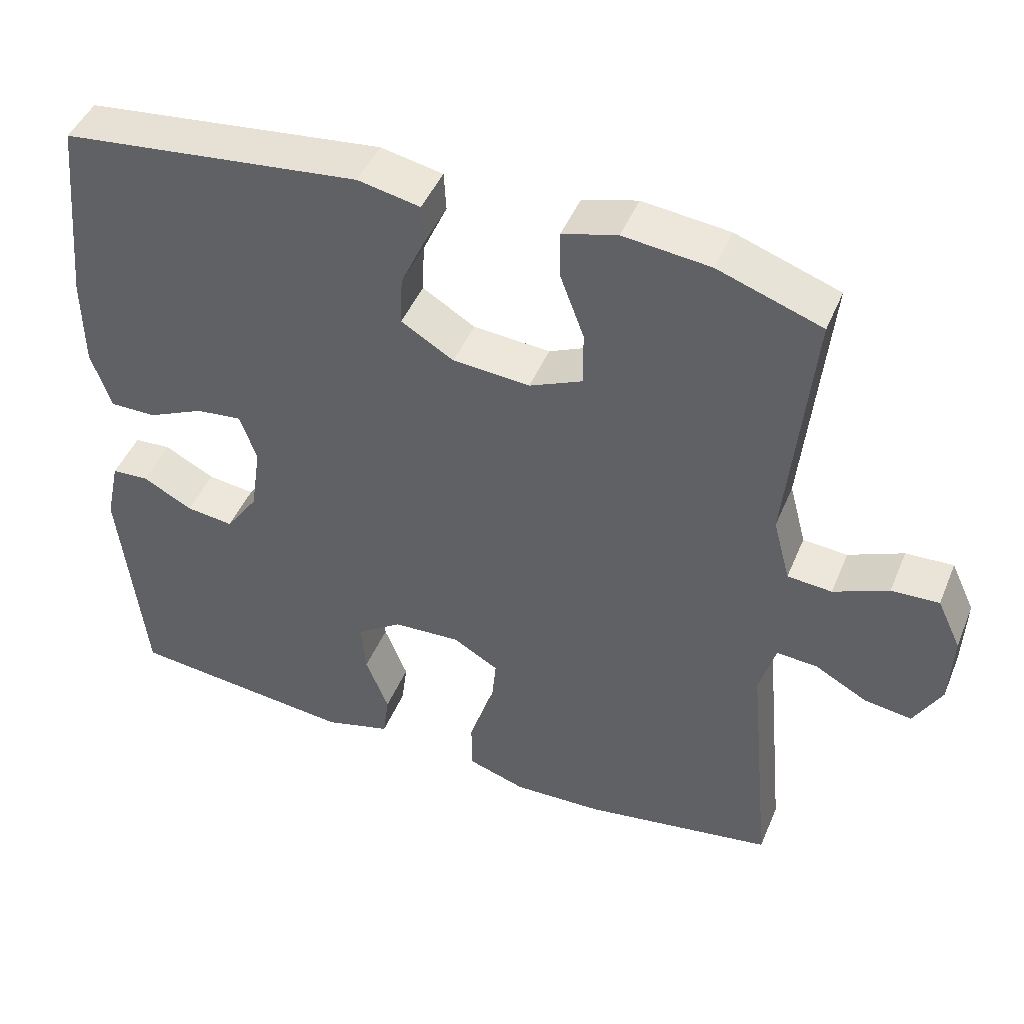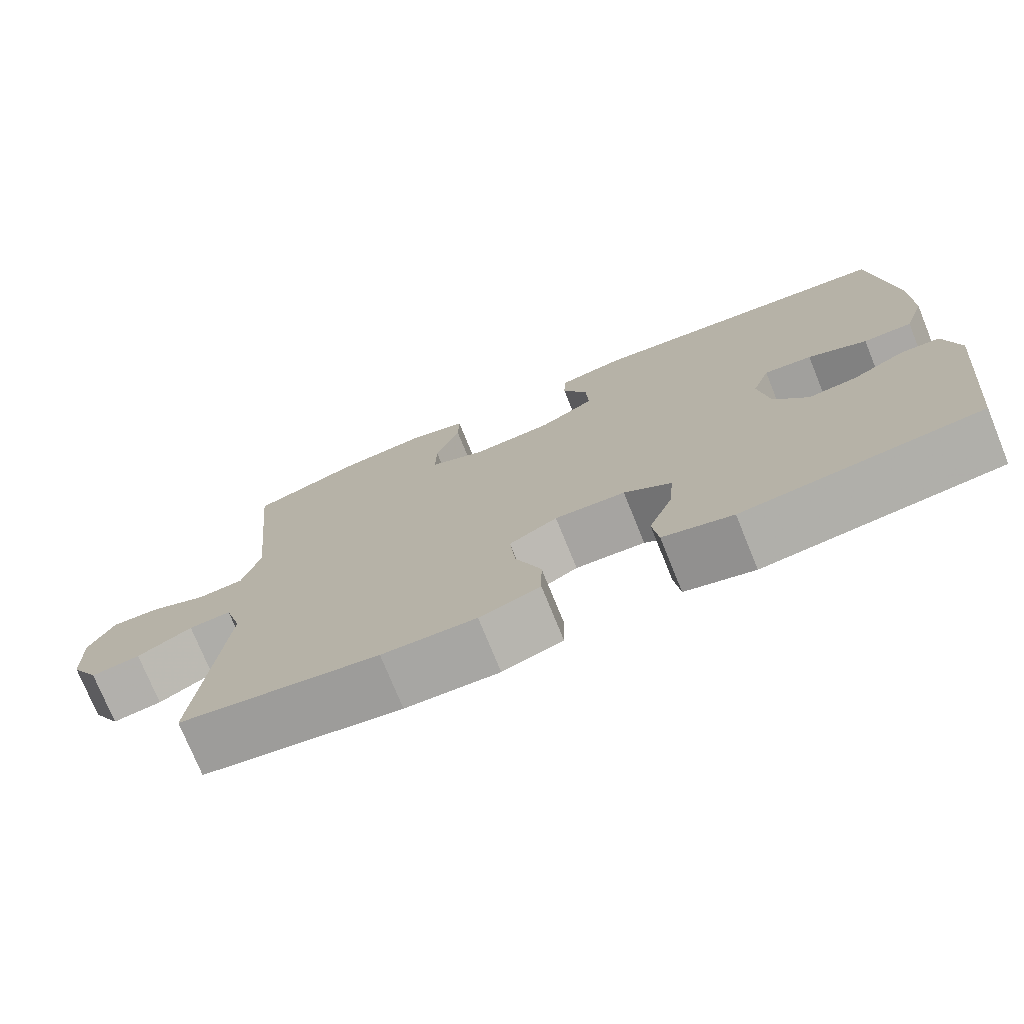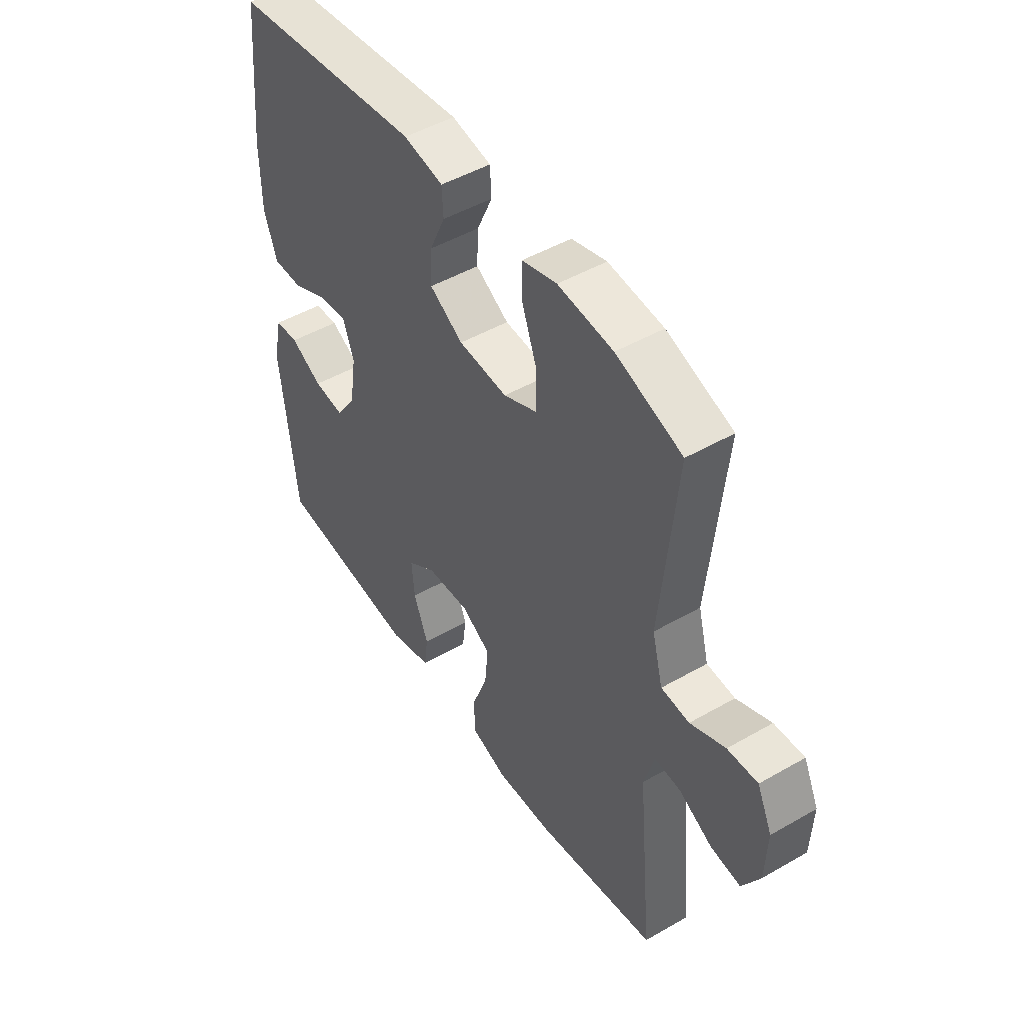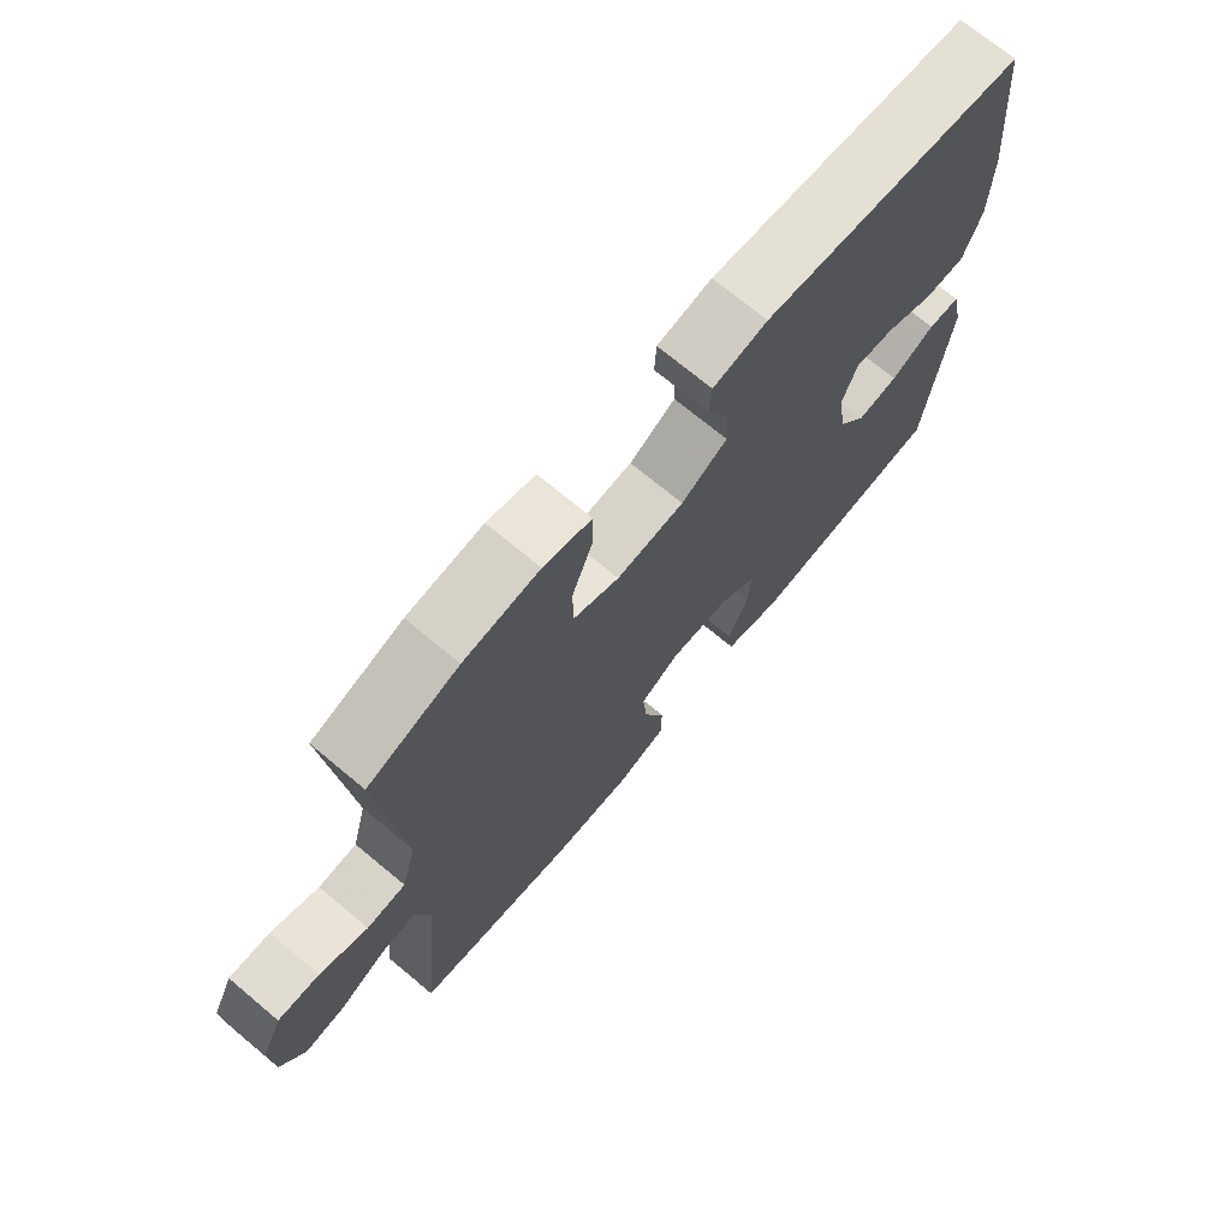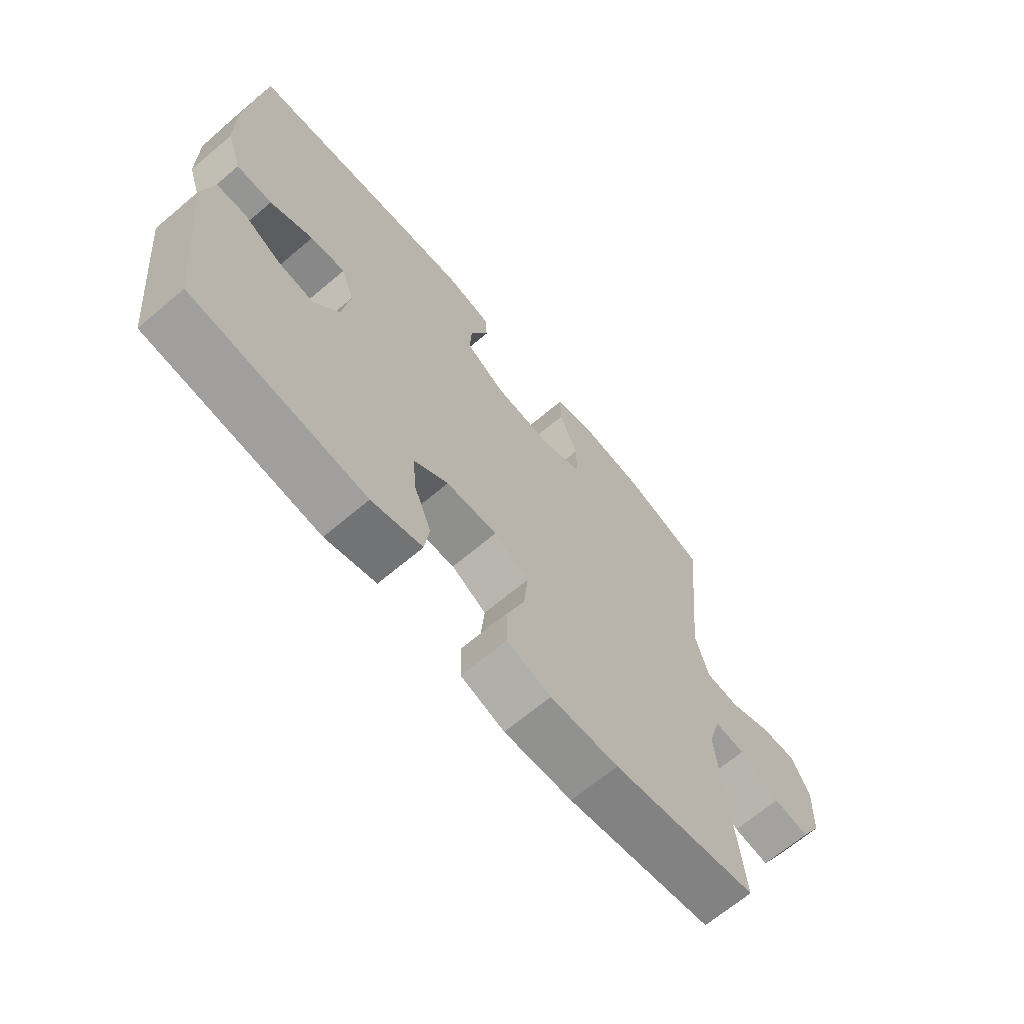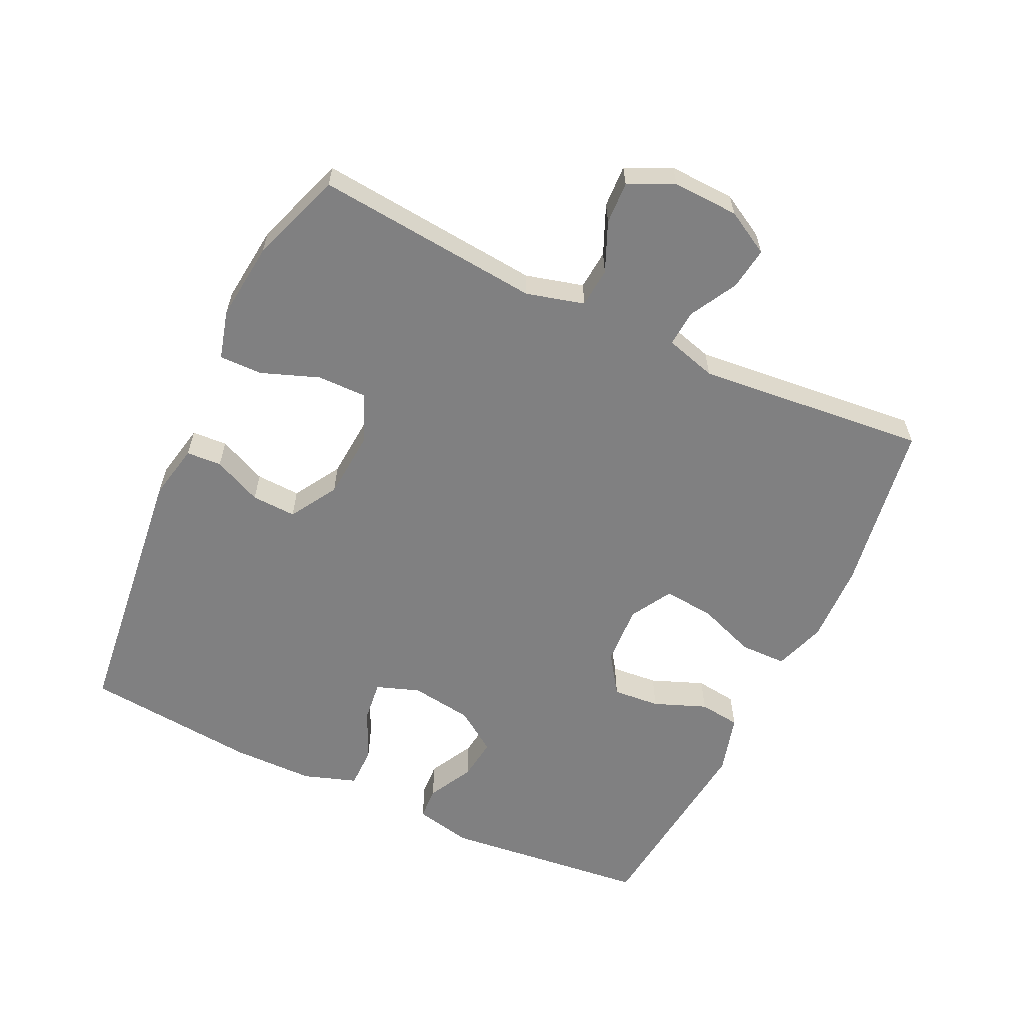
<metadata>
{"format":"obj","ext":"obj","renderer":"f3d","projection":"perspective","resolution":1024,"background":"white","views":[{"elev":45.7,"azim":21.8,"up":"+Z"},{"elev":-75.2,"azim":-157.9,"up":"+Z"},{"elev":48.1,"azim":57.2,"up":"+Z"},{"elev":71.6,"azim":129.8,"up":"+Z"},{"elev":-67.3,"azim":-49.8,"up":"+Z"},{"elev":-60.1,"azim":64.7,"up":"+Y"}]}
</metadata>
<code>
v -0.5 0.07 -0.5
v -0.533 0.07 -0.191
v -0.514 0.07 -0.104
v -0.464 0.07 -0.101
v -0.396 0.07 -0.137
v -0.332 0.07 -0.145
v -0.288 0.07 -0.082
v -0.274 0.07 0.012
v -0.297 0.07 0.077
v -0.359 0.07 0.07
v -0.435 0.07 0.035
v -0.498 0.07 0.035
v -0.525 0.07 0.115
v -0.526 0.07 0.239
v -0.5 0.07 0.5
v -0.095 0.07 0.546
v -0.011 0.07 0.529
v -0.008 0.07 0.476
v -0.041 0.07 0.403
v -0.044 0.07 0.336
v 0.027 0.07 0.293
v 0.131 0.07 0.285
v 0.203 0.07 0.317
v 0.202 0.07 0.391
v 0.17 0.07 0.477
v 0.169 0.07 0.542
v 0.243 0.07 0.562
v 0.36 0.07 0.549
v 0.5 0.07 0.5
v 0.467 0.07 0.161
v 0.49 0.07 0.074
v 0.55 0.07 0.069
v 0.624 0.07 0.101
v 0.688 0.07 0.104
v 0.72 0.07 0.036
v 0.716 0.07 -0.063
v 0.679 0.07 -0.129
v 0.615 0.07 -0.12
v 0.544 0.07 -0.081
v 0.489 0.07 -0.077
v 0.467 0.07 -0.154
v 0.5 0.07 -0.5
v 0.242 0.07 -0.541
v 0.121 0.07 -0.545
v 0.043 0.07 -0.519
v 0.042 0.07 -0.449
v 0.075 0.07 -0.361
v 0.082 0.07 -0.285
v 0.02 0.07 -0.249
v -0.071 0.07 -0.254
v -0.132 0.07 -0.296
v -0.126 0.07 -0.367
v -0.095 0.07 -0.446
v -0.103 0.07 -0.508
v -0.193 0.07 -0.533
v -0.5 0 -0.5
v -0.533 0 -0.191
v -0.514 0 -0.104
v -0.464 0 -0.101
v -0.396 0 -0.137
v -0.332 0 -0.145
v -0.288 0 -0.082
v -0.274 0 0.012
v -0.297 0 0.077
v -0.359 0 0.07
v -0.435 0 0.035
v -0.498 0 0.035
v -0.525 0 0.115
v -0.526 0 0.239
v -0.5 0 0.5
v -0.095 0 0.546
v -0.011 0 0.529
v -0.008 0 0.476
v -0.041 0 0.403
v -0.044 0 0.336
v 0.027 0 0.293
v 0.131 0 0.285
v 0.203 0 0.317
v 0.202 0 0.391
v 0.17 0 0.477
v 0.169 0 0.542
v 0.243 0 0.562
v 0.36 0 0.549
v 0.5 0 0.5
v 0.467 0 0.161
v 0.49 0 0.074
v 0.55 0 0.069
v 0.624 0 0.101
v 0.688 0 0.104
v 0.72 0 0.036
v 0.716 0 -0.063
v 0.679 0 -0.129
v 0.615 0 -0.12
v 0.544 0 -0.081
v 0.489 0 -0.077
v 0.467 0 -0.154
v 0.5 0 -0.5
v 0.242 0 -0.541
v 0.121 0 -0.545
v 0.043 0 -0.519
v 0.042 0 -0.449
v 0.075 0 -0.361
v 0.082 0 -0.285
v 0.02 0 -0.249
v -0.071 0 -0.254
v -0.132 0 -0.296
v -0.126 0 -0.367
v -0.095 0 -0.446
v -0.103 0 -0.508
v -0.193 0 -0.533
f 52 53 54 55
f 51 52 55 1
f 50 51 1 2
f 49 50 2
f 44 45 46 47
f 44 47 48
f 41 42 43 44
f 40 41 44 48
f 36 37 38 39
f 36 39 40
f 35 36 40
f 32 33 34 35
f 31 32 35 40
f 30 31 40 48
f 24 25 26 27
f 23 24 27 28
f 16 17 18 19
f 16 19 20
f 15 16 20
f 14 15 20 21
f 10 11 12 13
f 9 10 13 14
f 2 3 4 5
f 49 2 5 6
f 29 30 48 49
f 23 28 29 49
f 22 23 49 6
f 9 14 21 22
f 8 9 22
f 7 8 22
f 6 7 22
f 110 109 108 107
f 56 110 107 106
f 57 56 106 105
f 57 105 104
f 102 101 100 99
f 103 102 99
f 99 98 97 96
f 103 99 96 95
f 94 93 92 91
f 95 94 91
f 95 91 90
f 90 89 88 87
f 95 90 87 86
f 103 95 86 85
f 82 81 80 79
f 83 82 79 78
f 74 73 72 71
f 75 74 71
f 75 71 70
f 76 75 70 69
f 68 67 66 65
f 69 68 65 64
f 60 59 58 57
f 61 60 57 104
f 104 103 85 84
f 104 84 83 78
f 61 104 78 77
f 77 76 69 64
f 77 64 63
f 77 63 62
f 77 62 61
f 1 56 57 2
f 2 57 58 3
f 3 58 59 4
f 4 59 60 5
f 5 60 61 6
f 6 61 62 7
f 7 62 63 8
f 8 63 64 9
f 9 64 65 10
f 10 65 66 11
f 11 66 67 12
f 12 67 68 13
f 13 68 69 14
f 14 69 70 15
f 15 70 71 16
f 16 71 72 17
f 17 72 73 18
f 18 73 74 19
f 19 74 75 20
f 20 75 76 21
f 21 76 77 22
f 22 77 78 23
f 23 78 79 24
f 24 79 80 25
f 25 80 81 26
f 26 81 82 27
f 27 82 83 28
f 28 83 84 29
f 29 84 85 30
f 30 85 86 31
f 31 86 87 32
f 32 87 88 33
f 33 88 89 34
f 34 89 90 35
f 35 90 91 36
f 36 91 92 37
f 37 92 93 38
f 38 93 94 39
f 39 94 95 40
f 40 95 96 41
f 41 96 97 42
f 42 97 98 43
f 43 98 99 44
f 44 99 100 45
f 45 100 101 46
f 46 101 102 47
f 47 102 103 48
f 48 103 104 49
f 49 104 105 50
f 50 105 106 51
f 51 106 107 52
f 52 107 108 53
f 53 108 109 54
f 54 109 110 55
f 55 110 56 1

</code>
